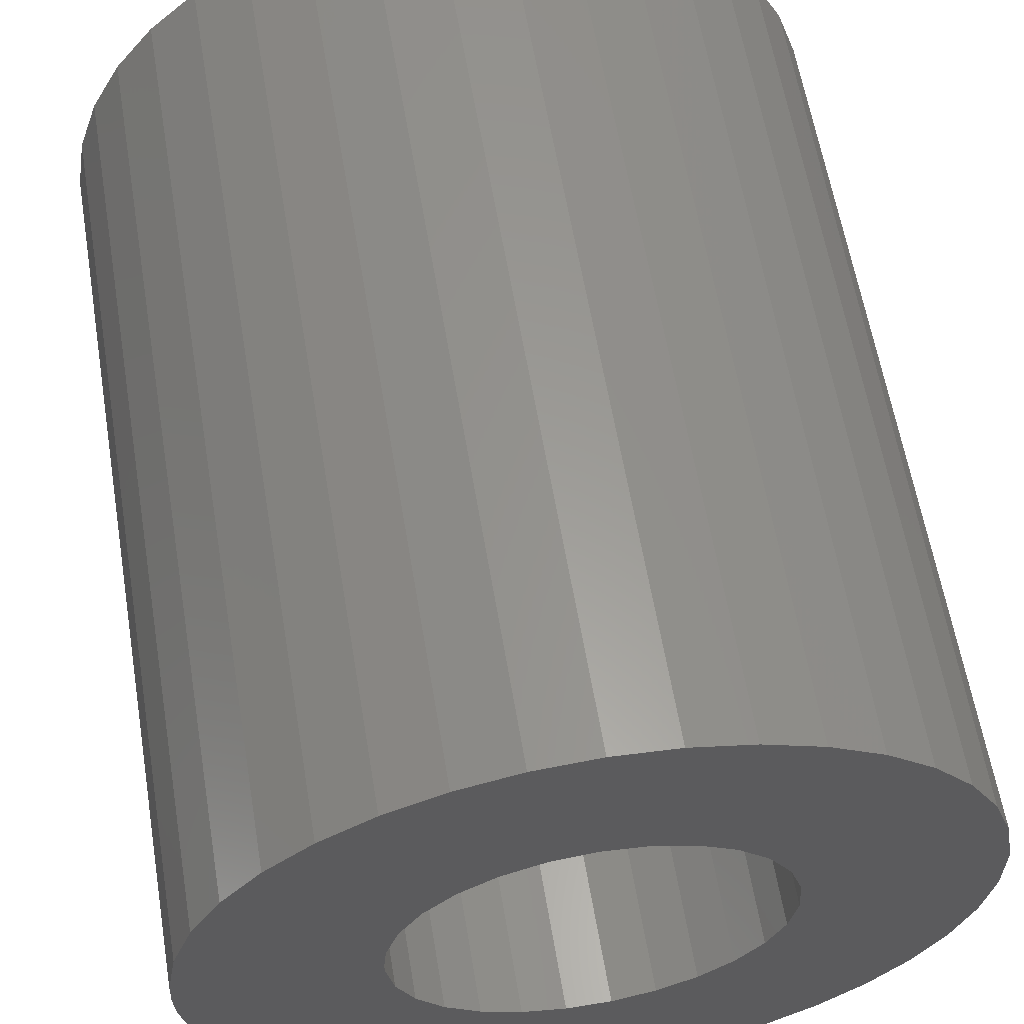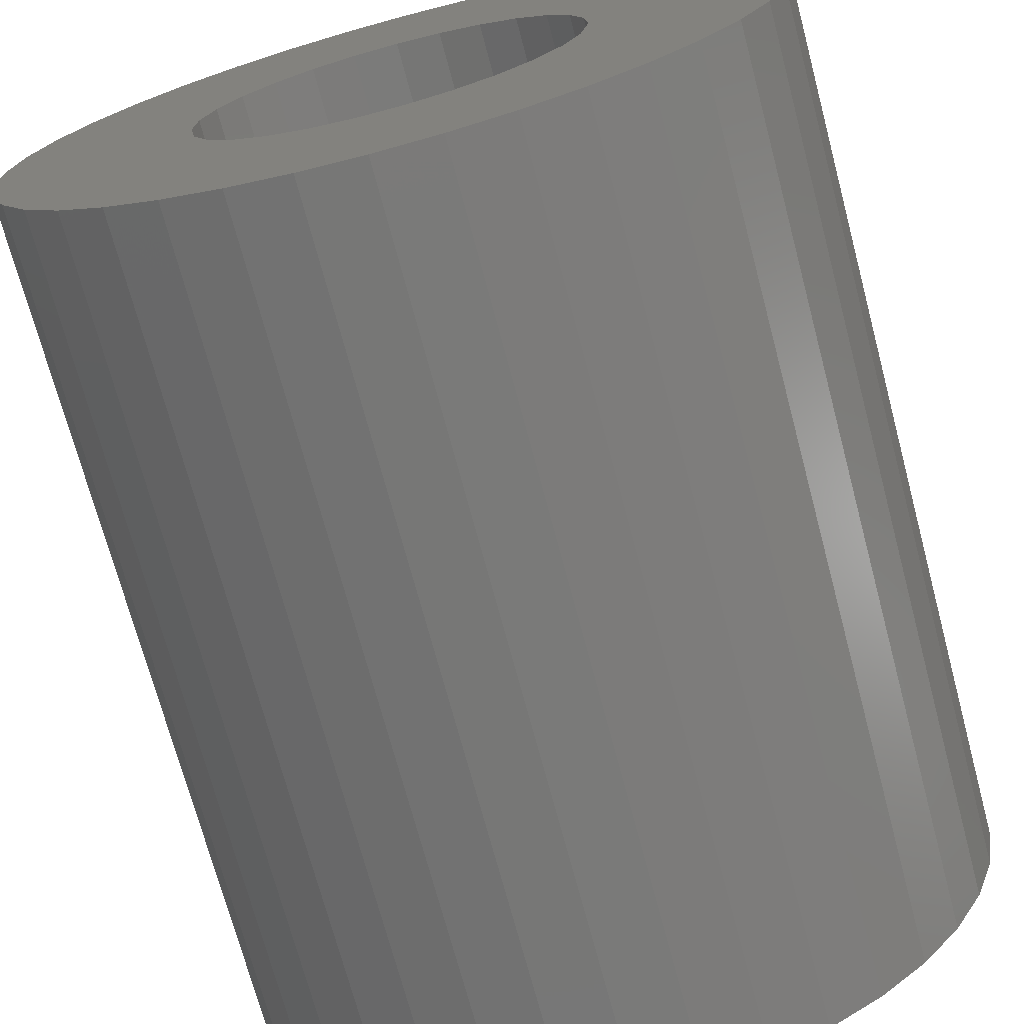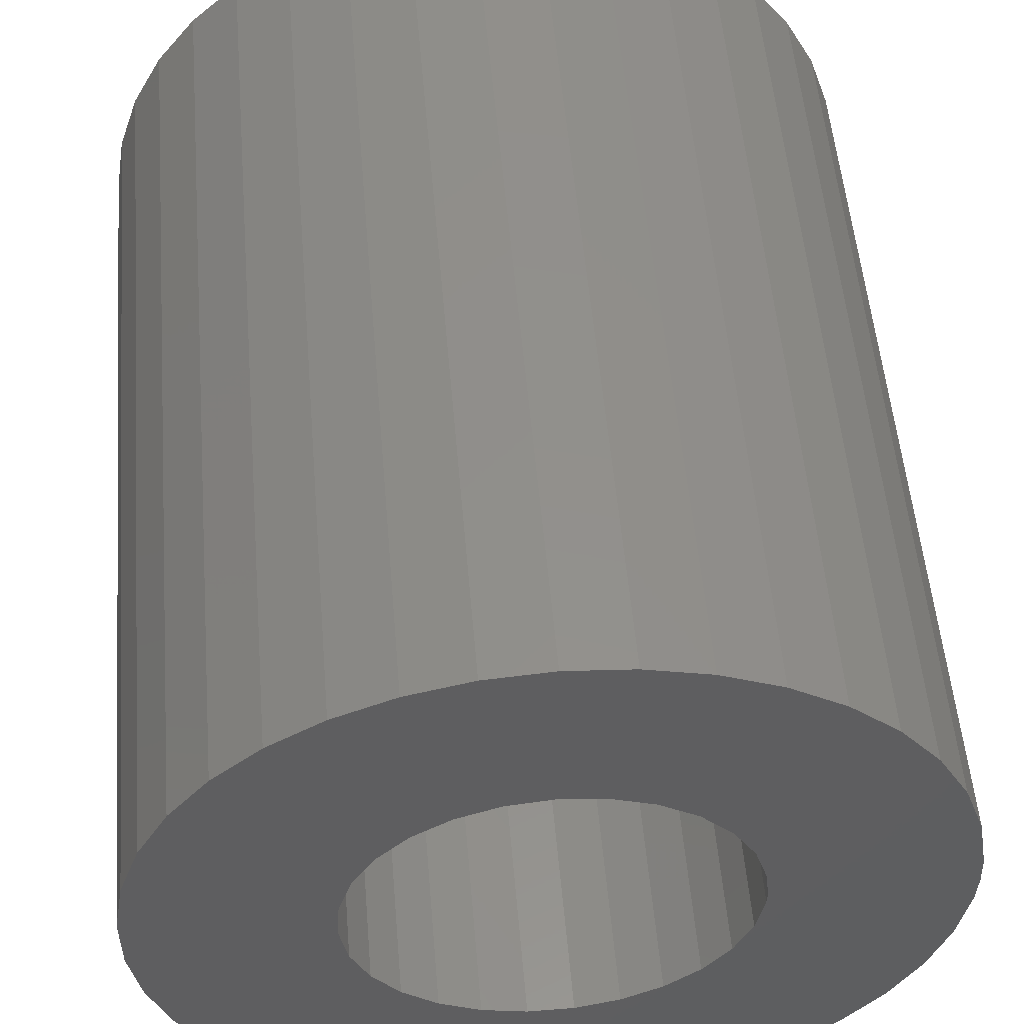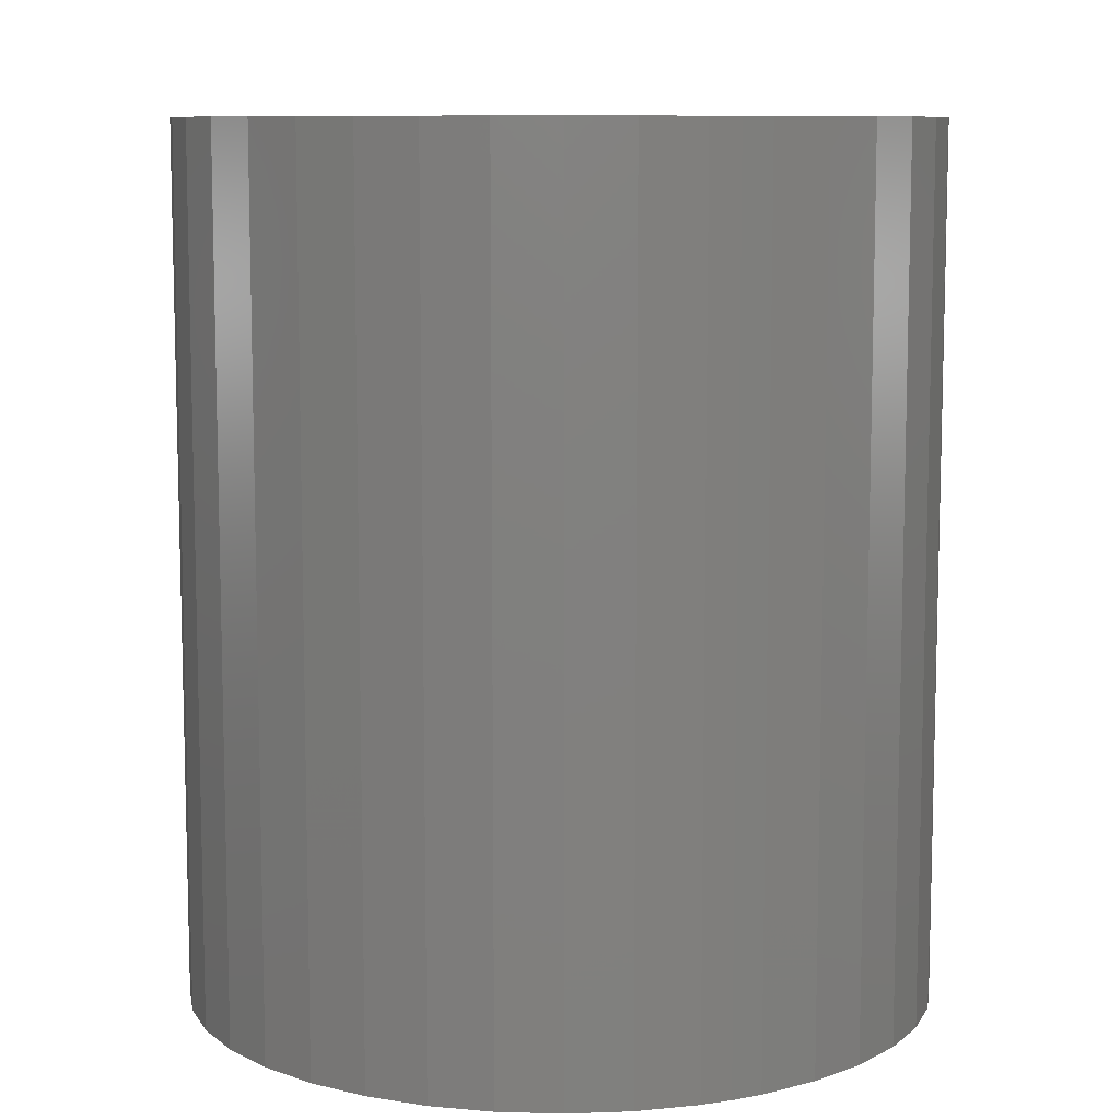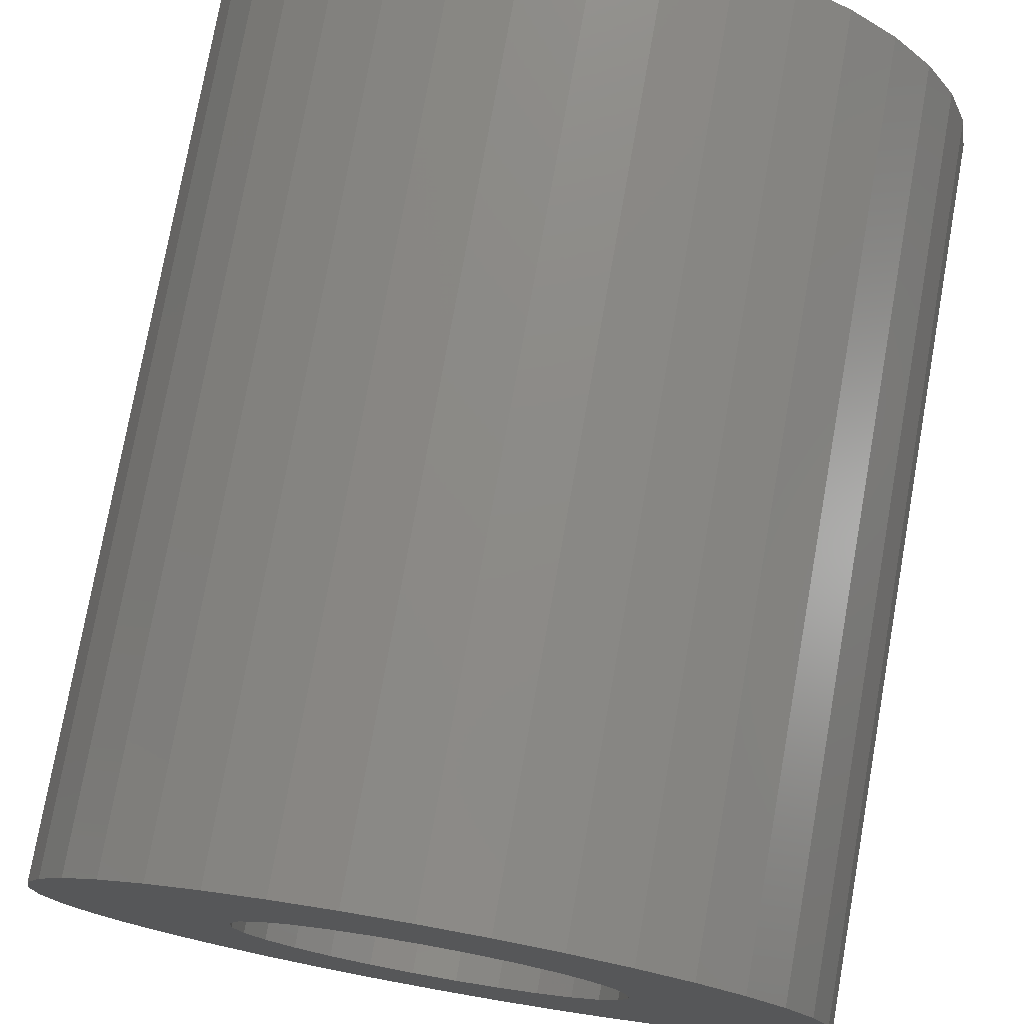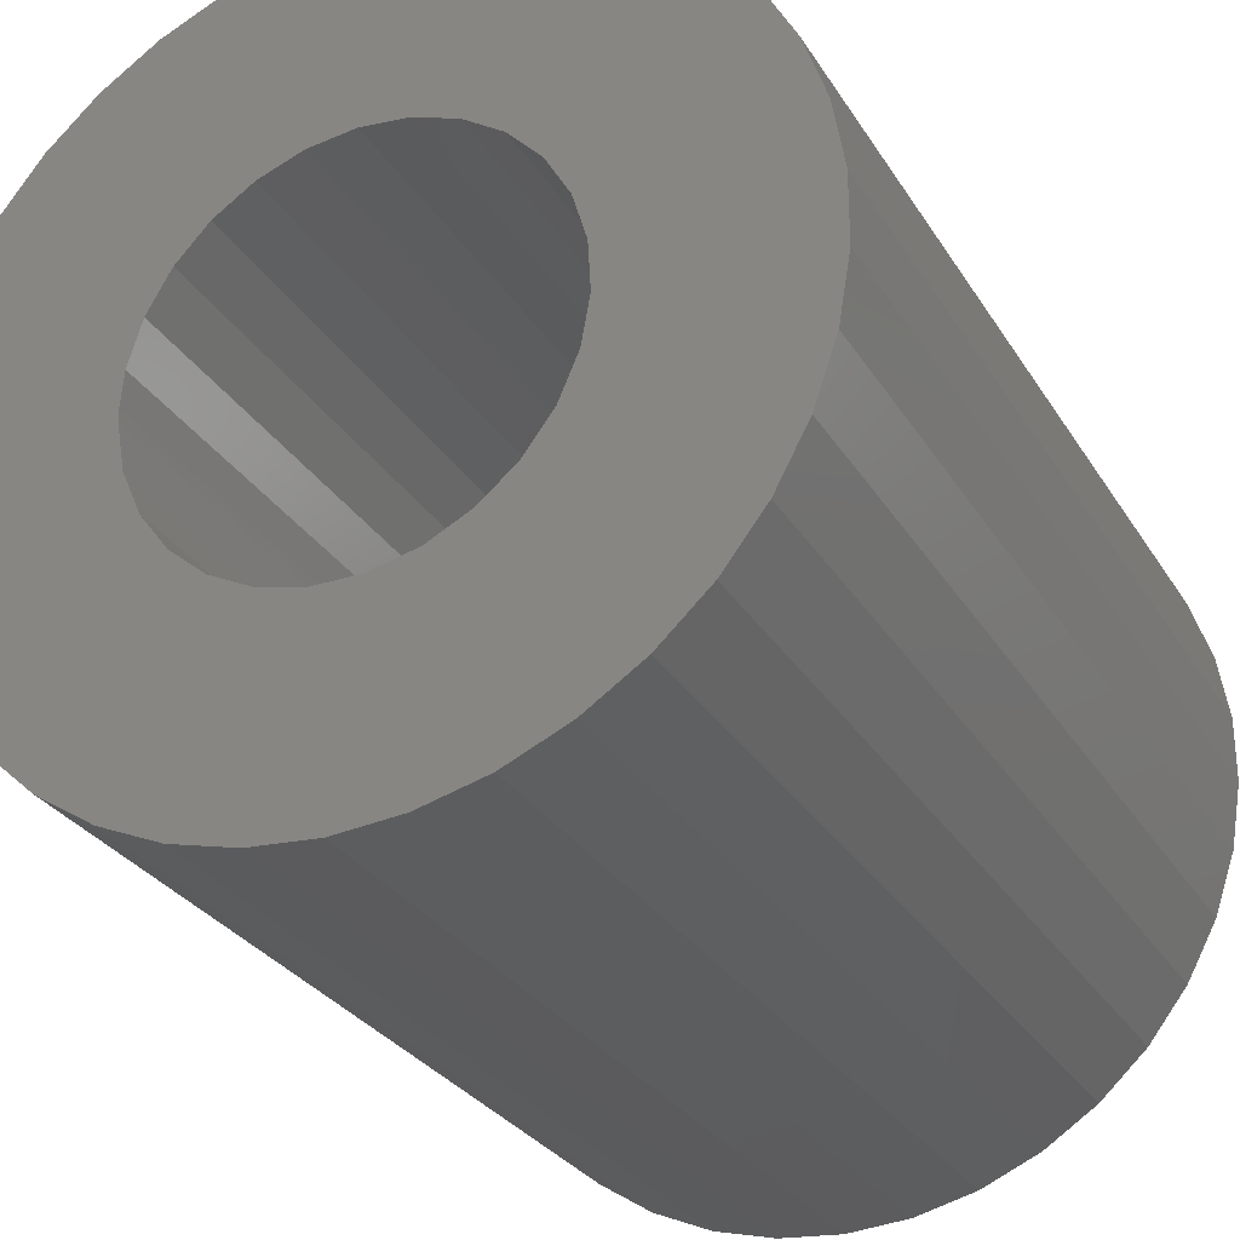
<metadata>
{"format":"stl","ext":"stl","renderer":"f3d","projection":"perspective","resolution":1024,"background":"white","views":[{"elev":60.4,"azim":170.5,"up":"+Z"},{"elev":-71.6,"azim":14.9,"up":"+Z"},{"elev":53.0,"azim":-4.8,"up":"+Z"},{"elev":9.2,"azim":65.7,"up":"+Y"},{"elev":76.2,"azim":10.1,"up":"+Z"},{"elev":-28.9,"azim":-154.3,"up":"+Z"}]}
</metadata>
<code>
# stl→obj: 134 verts, 268 faces
v -32.29 325 136.2
v -3.429e-14 325 140
v -3.429e-14 -325 140
v -62.83 325 125.1
v -32.29 -325 136.2
v -89.99 325 107.2
v -62.83 -325 125.1
v -112.3 325 83.6
v -89.99 -325 107.2
v -128.6 325 55.45
v -112.3 -325 83.6
v -137.9 325 24.31
v -128.6 -325 55.45
v -139.8 325 -8.14
v -137.9 -325 24.31
v -134.1 325 -40.15
v -139.8 -325 -8.14
v -121.2 325 -70
v -134.1 -325 -40.15
v -101.8 325 -96.07
v -121.2 -325 -70
v -76.93 325 -117
v -101.8 -325 -96.07
v -47.88 325 -131.6
v -76.93 -325 -117
v -16.25 325 -139.1
v -47.88 -325 -131.6
v 16.25 325 -139.1
v -16.25 -325 -139.1
v 47.88 325 -131.6
v 16.25 -325 -139.1
v 76.93 325 -117
v 47.88 -325 -131.6
v 101.8 325 -96.07
v 76.93 -325 -117
v 121.2 325 -70
v 101.8 -325 -96.07
v 134.1 325 -40.15
v 121.2 -325 -70
v 139.8 325 -8.14
v 134.1 -325 -40.15
v 137.9 -325 24.31
v 137.9 325 24.31
v 140 325 4.286e-14
v 139.8 -325 -8.14
v 140 -325 8.573e-15
v 128.6 325 55.45
v 112.3 325 83.6
v 128.6 -325 55.45
v 89.99 325 107.2
v 112.3 -325 83.6
v 62.83 325 125.1
v 89.99 -325 107.2
v 32.29 325 136.2
v 62.83 -325 125.1
v 32.29 -325 136.2
v 279 -325 23.12
v 271.4 -325 68.74
v 280 -325 8.573e-14
v 206 -325 189.6
v 172 -325 221
v 256.4 -325 -112.5
v 271.4 -325 -68.74
v 279 -325 -23.12
v 234.4 -325 153.1
v 234.4 -325 -153.1
v 256.4 -325 112.5
v 133.3 -325 246.3
v 90.92 -325 264.8
v -279 -325 23.12
v -279 -325 -23.12
v 46.09 -325 276.2
v -6.858e-14 -325 280
v -46.09 -325 276.2
v -206 -325 189.6
v -271.4 -325 68.74
v -256.4 -325 -112.5
v 133.3 -325 -246.3
v -90.92 -325 264.8
v -133.3 -325 246.3
v -172 -325 221
v -234.4 -325 153.1
v -256.4 -325 112.5
v -271.4 -325 -68.74
v -234.4 -325 -153.1
v -206 -325 -189.6
v -133.3 -325 -246.3
v -90.92 -325 -264.8
v 90.92 -325 -264.8
v 172 -325 -221
v 206 -325 -189.6
v -172 -325 -221
v 3.429e-14 -325 -280
v 46.09 -325 -276.2
v -46.09 -325 -276.2
v -6.858e-14 325 280
v 46.09 325 276.2
v 90.92 325 264.8
v 133.3 325 246.3
v 172 325 221
v 206 325 189.6
v 234.4 325 153.1
v 256.4 325 112.5
v 271.4 325 68.74
v 279 325 -23.12
v 280 325 1.715e-14
v 279 325 23.12
v 271.4 325 -68.74
v 256.4 325 -112.5
v 234.4 325 -153.1
v 206 325 -189.6
v 172 325 -221
v 133.3 325 -246.3
v 90.92 325 -264.8
v 46.09 325 -276.2
v 3.429e-14 325 -280
v -46.09 325 -276.2
v -90.92 325 -264.8
v -133.3 325 -246.3
v -172 325 -221
v -206 325 -189.6
v -234.4 325 -153.1
v -256.4 325 -112.5
v -271.4 325 -68.74
v -279 325 -23.12
v -279 325 23.12
v -271.4 325 68.74
v -256.4 325 112.5
v -234.4 325 153.1
v -206 325 189.6
v -172 325 221
v -133.3 325 246.3
v -90.92 325 264.8
v -46.09 325 276.2
f 1 2 3
f 4 1 5
f 6 4 7
f 8 6 9
f 10 8 11
f 12 10 13
f 14 12 15
f 16 14 17
f 18 16 19
f 20 18 21
f 22 20 23
f 24 22 25
f 26 24 27
f 28 26 29
f 30 28 31
f 32 30 33
f 34 32 35
f 36 34 37
f 38 36 39
f 40 38 41
f 42 43 44
f 40 45 46
f 46 44 40
f 47 43 42
f 48 47 49
f 50 48 51
f 52 50 53
f 54 52 55
f 2 54 56
f 56 3 2
f 55 56 54
f 53 55 52
f 51 53 50
f 49 51 48
f 42 49 47
f 44 46 42
f 41 45 40
f 39 41 38
f 37 39 36
f 35 37 34
f 33 35 32
f 31 33 30
f 29 31 28
f 27 29 26
f 25 27 24
f 23 25 22
f 21 23 20
f 19 21 18
f 17 19 16
f 15 17 14
f 13 15 12
f 11 13 10
f 9 11 8
f 7 9 6
f 5 7 4
f 3 5 1
f 57 58 42
f 59 46 45
f 46 59 57
f 60 61 53
f 62 63 41
f 63 64 45
f 42 46 57
f 65 51 49
f 51 65 60
f 66 39 37
f 39 66 62
f 45 64 59
f 58 67 49
f 53 51 60
f 61 68 55
f 69 56 55
f 41 39 62
f 49 42 58
f 55 53 61
f 55 68 69
f 70 71 17
f 45 41 63
f 69 72 56
f 72 73 3
f 74 5 3
f 75 11 9
f 76 15 13
f 15 76 70
f 77 21 19
f 78 35 33
f 49 67 65
f 3 73 74
f 79 80 7
f 9 81 75
f 82 83 13
f 17 15 70
f 84 19 17
f 19 84 77
f 85 86 23
f 87 88 27
f 33 89 78
f 90 91 37
f 3 56 72
f 5 74 79
f 81 9 7
f 13 11 82
f 17 71 84
f 23 21 85
f 92 25 23
f 25 92 87
f 93 94 31
f 94 89 33
f 37 35 90
f 7 5 79
f 75 82 11
f 77 85 21
f 27 25 87
f 95 29 27
f 29 95 93
f 78 90 35
f 7 80 81
f 23 86 92
f 31 29 93
f 37 91 66
f 27 88 95
f 13 83 76
f 33 31 94
f 96 73 72
f 97 72 69
f 98 69 68
f 99 68 61
f 100 61 60
f 101 60 65
f 102 65 67
f 103 67 58
f 104 58 57
f 64 105 106
f 107 57 59
f 59 106 107
f 105 64 63
f 108 63 62
f 109 62 66
f 110 66 91
f 111 91 90
f 112 90 78
f 113 78 89
f 114 89 94
f 115 94 93
f 116 93 95
f 117 95 88
f 118 88 87
f 119 87 92
f 120 92 86
f 121 86 85
f 122 85 77
f 123 77 84
f 124 84 71
f 125 71 70
f 126 70 76
f 127 76 83
f 128 83 82
f 129 82 75
f 130 75 81
f 131 81 80
f 132 80 79
f 133 79 74
f 134 74 73
f 73 96 134
f 74 134 133
f 79 133 132
f 80 132 131
f 81 131 130
f 75 130 129
f 82 129 128
f 83 128 127
f 76 127 126
f 70 126 125
f 71 125 124
f 84 124 123
f 77 123 122
f 85 122 121
f 86 121 120
f 92 120 119
f 87 119 118
f 88 118 117
f 95 117 116
f 93 116 115
f 94 115 114
f 89 114 113
f 78 113 112
f 90 112 111
f 91 111 110
f 66 110 109
f 62 109 108
f 63 108 105
f 106 59 64
f 57 107 104
f 58 104 103
f 67 103 102
f 65 102 101
f 60 101 100
f 61 100 99
f 68 99 98
f 69 98 97
f 72 97 96
f 98 99 52
f 54 97 98
f 100 50 52
f 101 48 50
f 107 44 43
f 119 22 24
f 123 124 16
f 52 99 100
f 50 100 101
f 43 104 107
f 106 105 40
f 116 26 28
f 24 118 119
f 120 121 20
f 122 18 20
f 18 122 123
f 101 102 48
f 102 103 47
f 40 44 106
f 108 38 40
f 113 114 30
f 28 115 116
f 117 118 24
f 20 22 120
f 16 18 123
f 126 12 14
f 130 131 6
f 97 54 2
f 47 48 102
f 104 43 47
f 40 105 108
f 109 36 38
f 112 32 34
f 32 112 113
f 115 28 30
f 24 26 117
f 20 121 122
f 124 125 14
f 14 125 126
f 127 128 10
f 129 8 10
f 8 129 130
f 52 54 98
f 107 106 44
f 38 108 109
f 110 111 34
f 30 32 113
f 116 117 26
f 14 16 124
f 10 12 127
f 6 8 130
f 131 132 4
f 133 1 4
f 47 103 104
f 34 36 110
f 30 114 115
f 126 127 12
f 4 6 131
f 4 132 133
f 109 110 36
f 119 120 22
f 133 134 1
f 134 96 2
f 34 111 112
f 2 1 134
f 10 128 129
f 2 96 97

</code>
